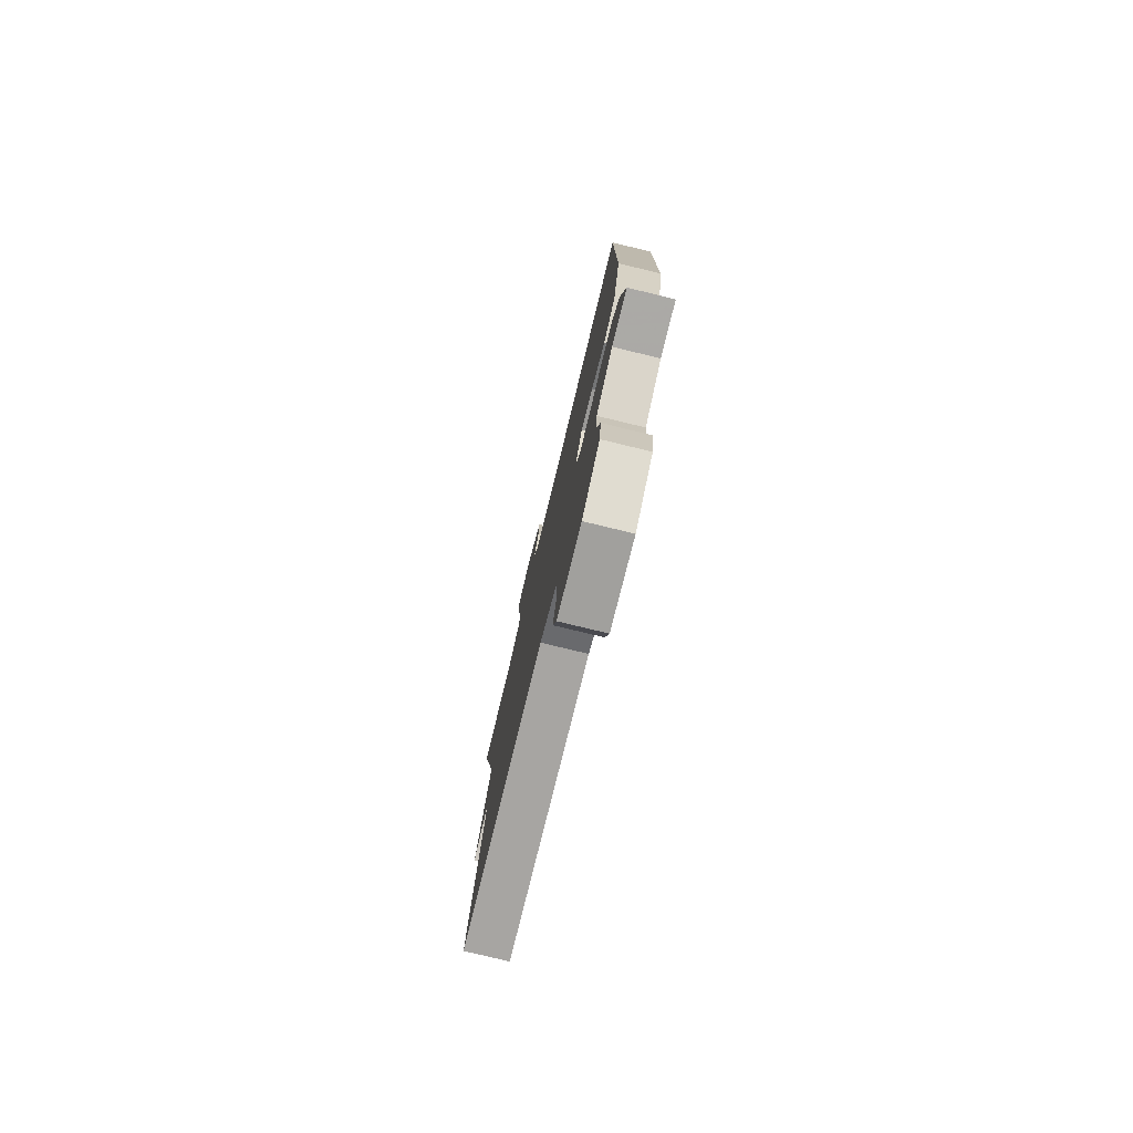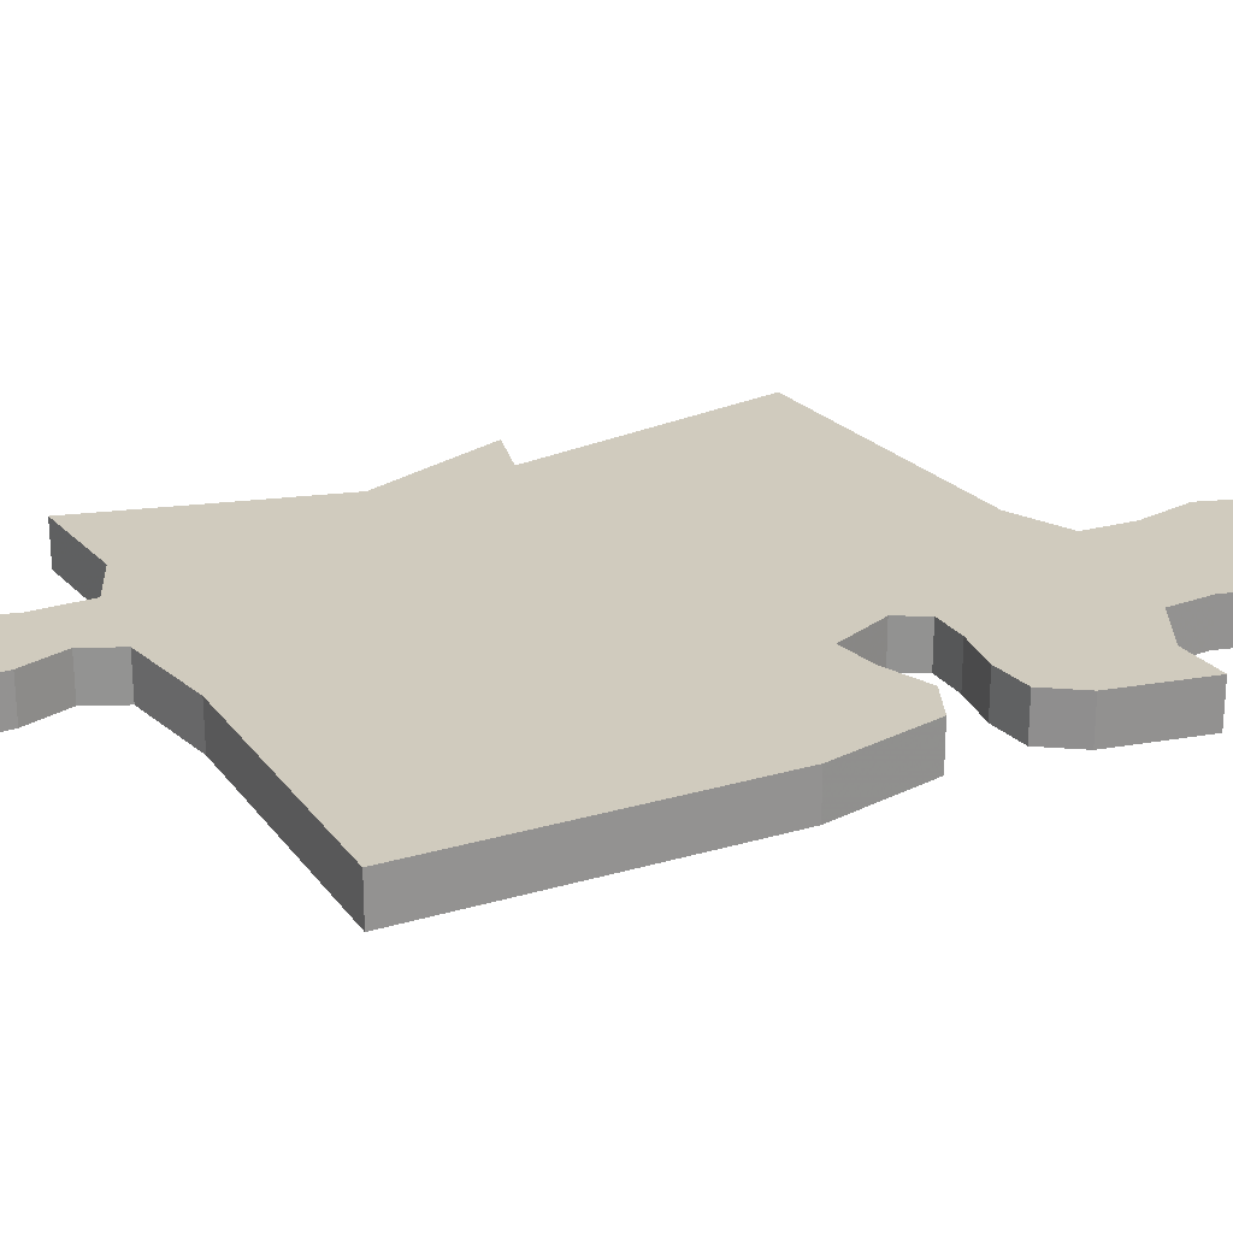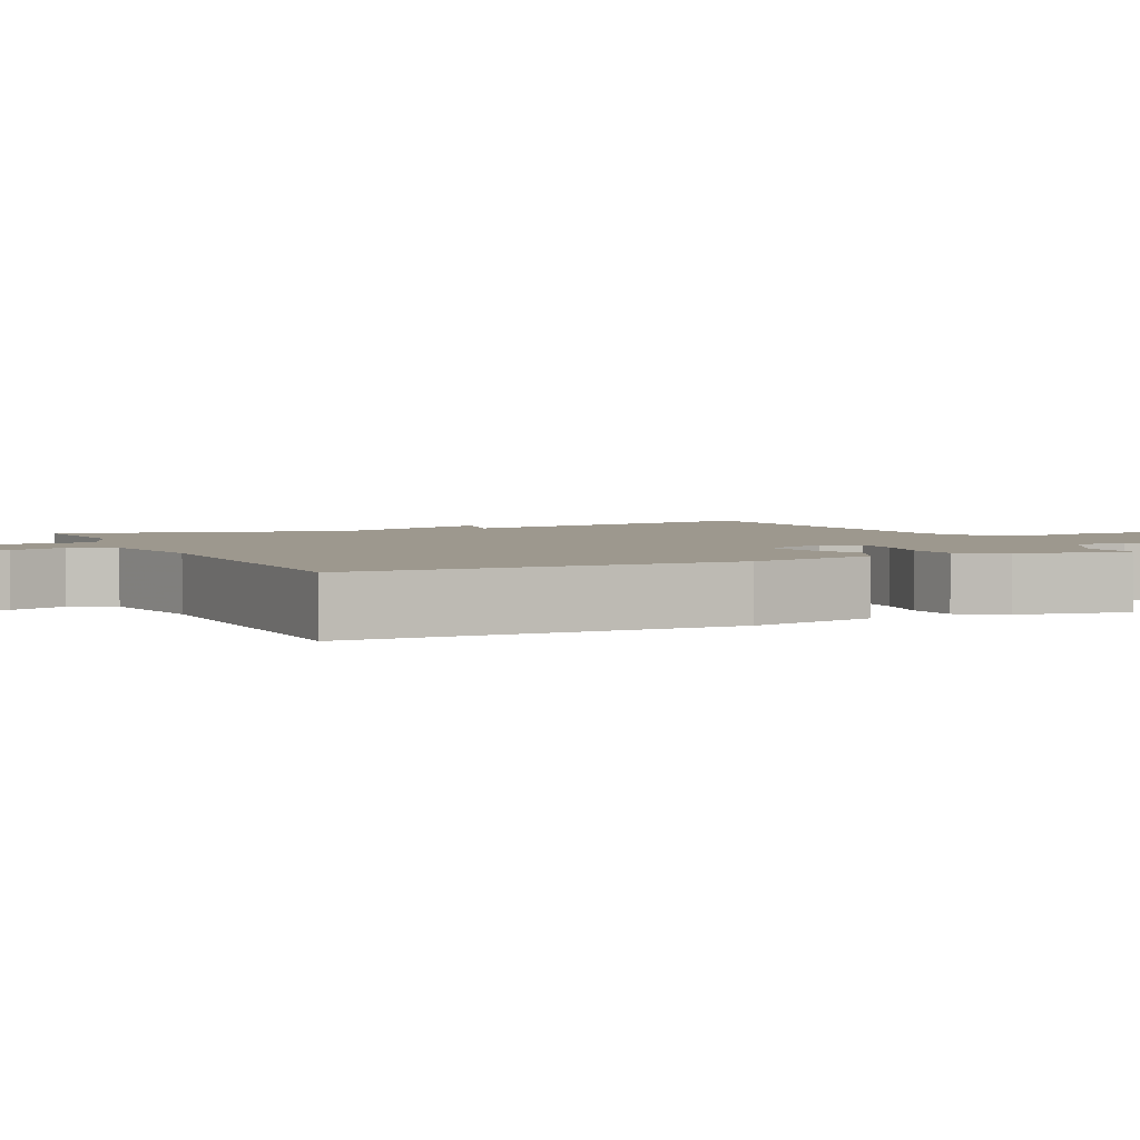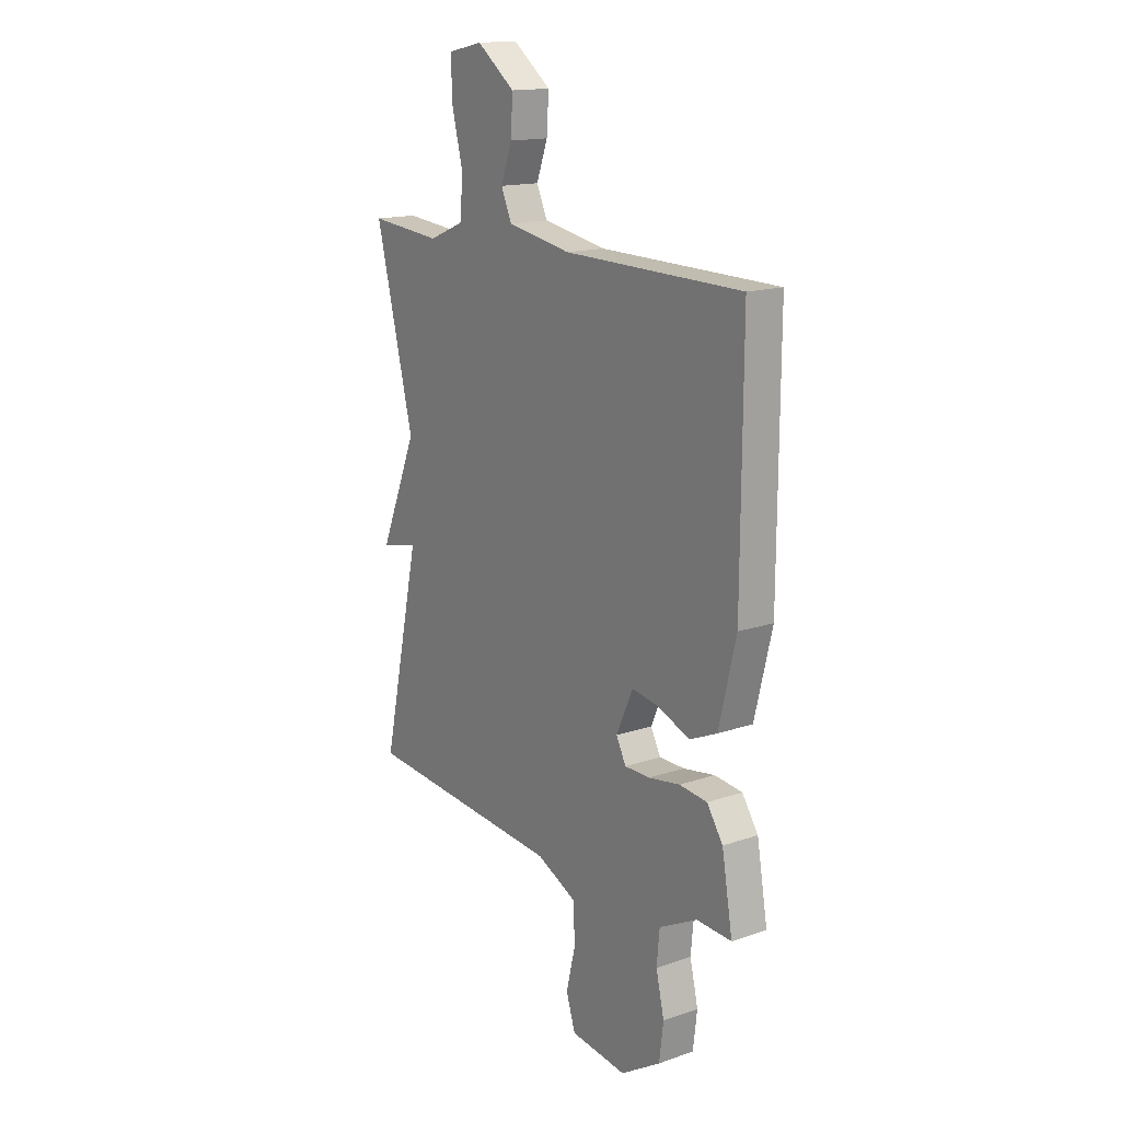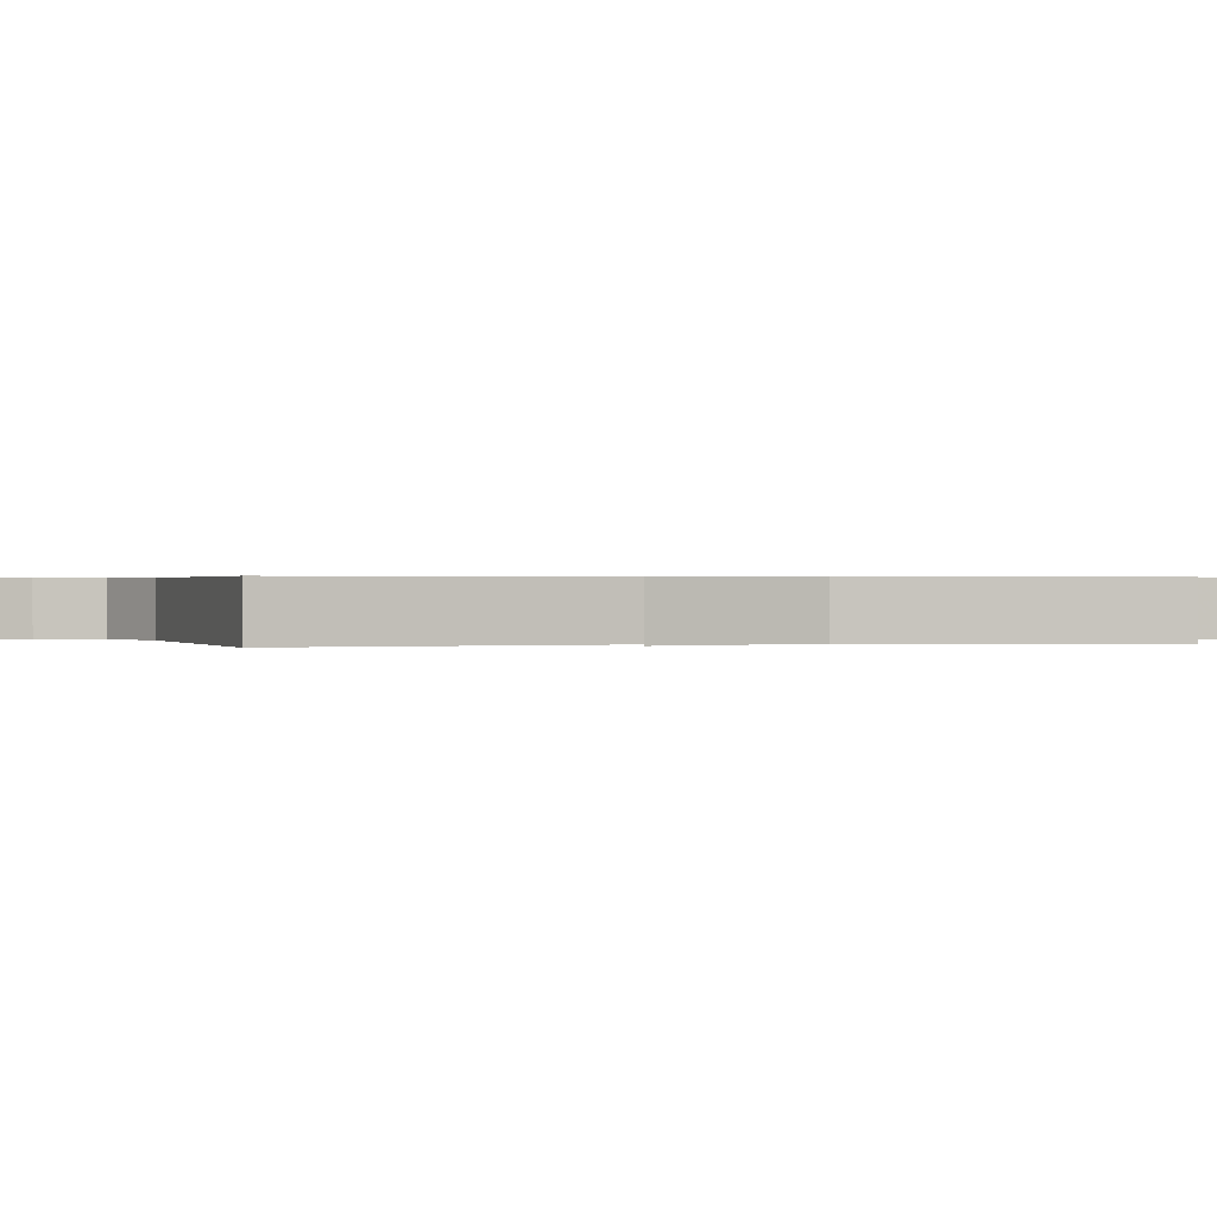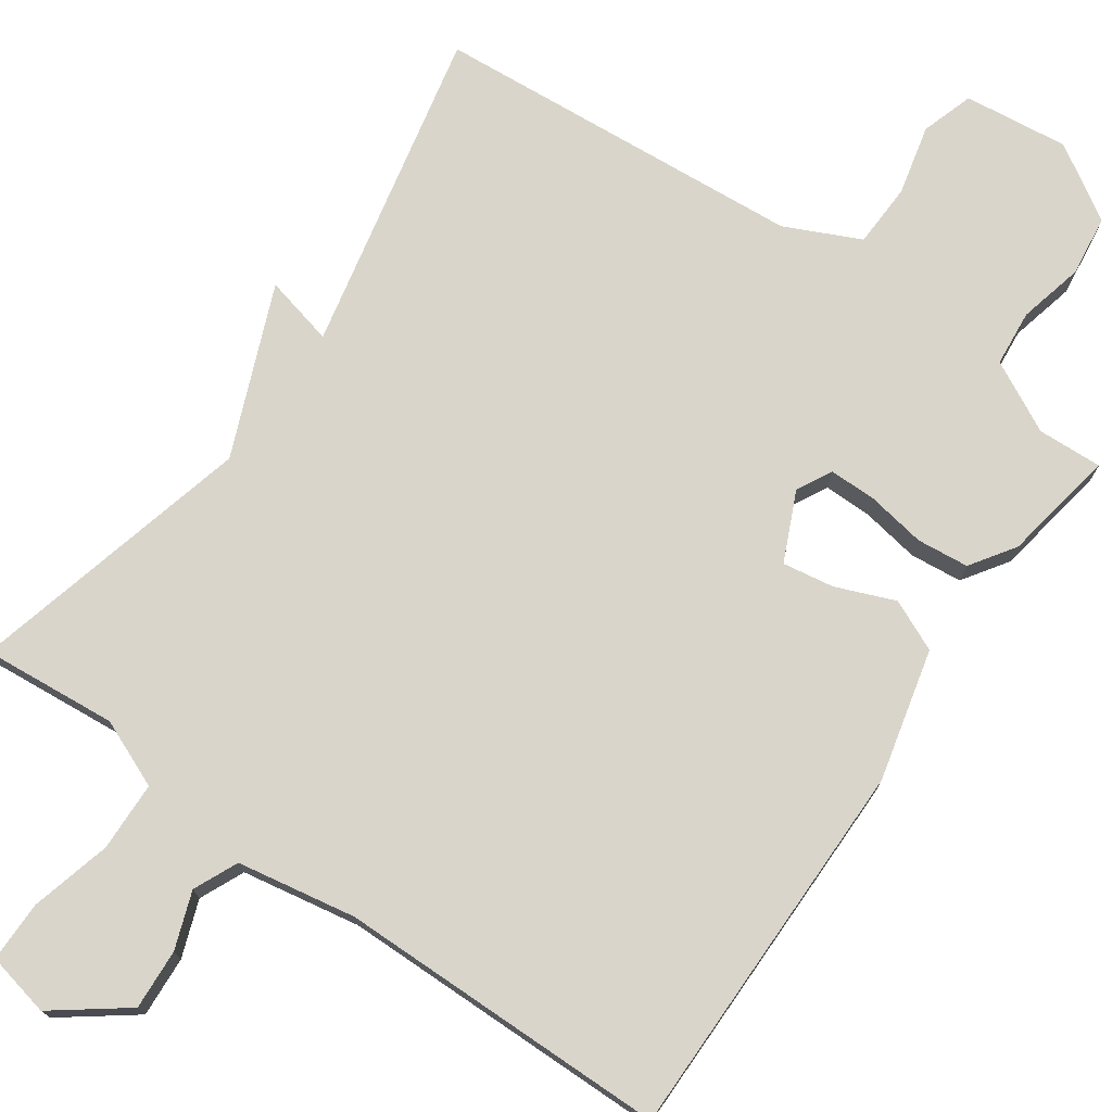
<metadata>
{"format":"obj","ext":"obj","renderer":"f3d","projection":"perspective","resolution":1024,"background":"white","views":[{"elev":-78.4,"azim":76.4,"up":"+Z"},{"elev":23.6,"azim":63.8,"up":"+Y"},{"elev":3.2,"azim":65.0,"up":"+Y"},{"elev":15.8,"azim":54.5,"up":"+Z"},{"elev":0.3,"azim":-103.3,"up":"+Y"},{"elev":74.4,"azim":35.1,"up":"+Y"}]}
</metadata>
<code>
v -0.5 0.07 0.5
v -0.324 0.07 0.484
v -0.235 0.07 0.521
v -0.232 0.07 0.612
v -0.259 0.07 0.717
v -0.259 0.07 0.797
v -0.175 0.07 0.815
v -0.082 0.07 0.745
v -0.087 0.07 0.666
v -0.114 0.07 0.592
v -0.088 0.07 0.534
v 0.067 0.07 0.506
v 0.5 0.07 0.5
v 0.498 0.07 -0.003
v 0.456 0.07 -0.175
v 0.389 0.07 -0.205
v 0.312 0.07 -0.174
v 0.245 0.07 -0.163
v 0.204 0.07 -0.253
v 0.228 0.07 -0.299
v 0.29 0.07 -0.299
v 0.367 0.07 -0.286
v 0.435 0.07 -0.293
v 0.474 0.07 -0.351
v 0.5 0.07 -0.5
v 0.415 0.07 -0.496
v 0.322 0.07 -0.544
v 0.315 0.07 -0.618
v 0.335 0.07 -0.703
v 0.325 0.07 -0.784
v 0.227 0.07 -0.845
v 0.09 0.07 -0.829
v 0.068 0.07 -0.76
v 0.09 0.07 -0.668
v 0.087 0.07 -0.584
v -0.011 0.07 -0.538
v -0.5 0.07 -0.5
v -0.407 0.07 -0.074
v -0.499 0.07 -0.096
v -0.407 0.07 0.126
v -0.5 0 0.5
v -0.324 0 0.484
v -0.235 0 0.521
v -0.232 0 0.612
v -0.259 0 0.717
v -0.259 0 0.797
v -0.175 0 0.815
v -0.082 0 0.745
v -0.087 0 0.666
v -0.114 0 0.592
v -0.088 0 0.534
v 0.067 0 0.506
v 0.5 0 0.5
v 0.498 0 -0.003
v 0.456 0 -0.175
v 0.389 0 -0.205
v 0.312 0 -0.174
v 0.245 0 -0.163
v 0.204 0 -0.253
v 0.228 0 -0.299
v 0.29 0 -0.299
v 0.367 0 -0.286
v 0.435 0 -0.293
v 0.474 0 -0.351
v 0.5 0 -0.5
v 0.415 0 -0.496
v 0.322 0 -0.544
v 0.315 0 -0.618
v 0.335 0 -0.703
v 0.325 0 -0.784
v 0.227 0 -0.845
v 0.09 0 -0.829
v 0.068 0 -0.76
v 0.09 0 -0.668
v 0.087 0 -0.584
v -0.011 0 -0.538
v -0.5 0 -0.5
v -0.407 0 -0.074
v -0.499 0 -0.096
v -0.407 0 0.126
f 38 39 40
f 36 37 38
f 35 36 38 40
f 32 33 34
f 31 32 34
f 30 31 34
f 29 30 34
f 28 29 34
f 27 28 34 35
f 26 27 35 40
f 24 25 26
f 23 24 26
f 22 23 26
f 21 22 26
f 20 21 26
f 15 16 17
f 14 15 17
f 13 14 17
f 12 13 17
f 11 12 17 18
f 8 9 10
f 7 8 10
f 6 7 10
f 5 6 10
f 4 5 10
f 3 4 10 11
f 11 18 19
f 3 11 19
f 2 3 19
f 20 26 40
f 19 20 40
f 2 19 40
f 1 2 40
f 80 79 78
f 78 77 76
f 80 78 76 75
f 74 73 72
f 74 72 71
f 74 71 70
f 74 70 69
f 74 69 68
f 75 74 68 67
f 80 75 67 66
f 66 65 64
f 66 64 63
f 66 63 62
f 66 62 61
f 66 61 60
f 57 56 55
f 57 55 54
f 57 54 53
f 57 53 52
f 58 57 52 51
f 50 49 48
f 50 48 47
f 50 47 46
f 50 46 45
f 50 45 44
f 51 50 44 43
f 59 58 51
f 59 51 43
f 59 43 42
f 80 66 60
f 80 60 59
f 80 59 42
f 80 42 41
f 1 41 42 2
f 2 42 43 3
f 3 43 44 4
f 4 44 45 5
f 5 45 46 6
f 6 46 47 7
f 7 47 48 8
f 8 48 49 9
f 9 49 50 10
f 10 50 51 11
f 11 51 52 12
f 12 52 53 13
f 13 53 54 14
f 14 54 55 15
f 15 55 56 16
f 16 56 57 17
f 17 57 58 18
f 18 58 59 19
f 19 59 60 20
f 20 60 61 21
f 21 61 62 22
f 22 62 63 23
f 23 63 64 24
f 24 64 65 25
f 25 65 66 26
f 26 66 67 27
f 27 67 68 28
f 28 68 69 29
f 29 69 70 30
f 30 70 71 31
f 31 71 72 32
f 32 72 73 33
f 33 73 74 34
f 34 74 75 35
f 35 75 76 36
f 36 76 77 37
f 37 77 78 38
f 38 78 79 39
f 39 79 80 40
f 40 80 41 1

</code>
